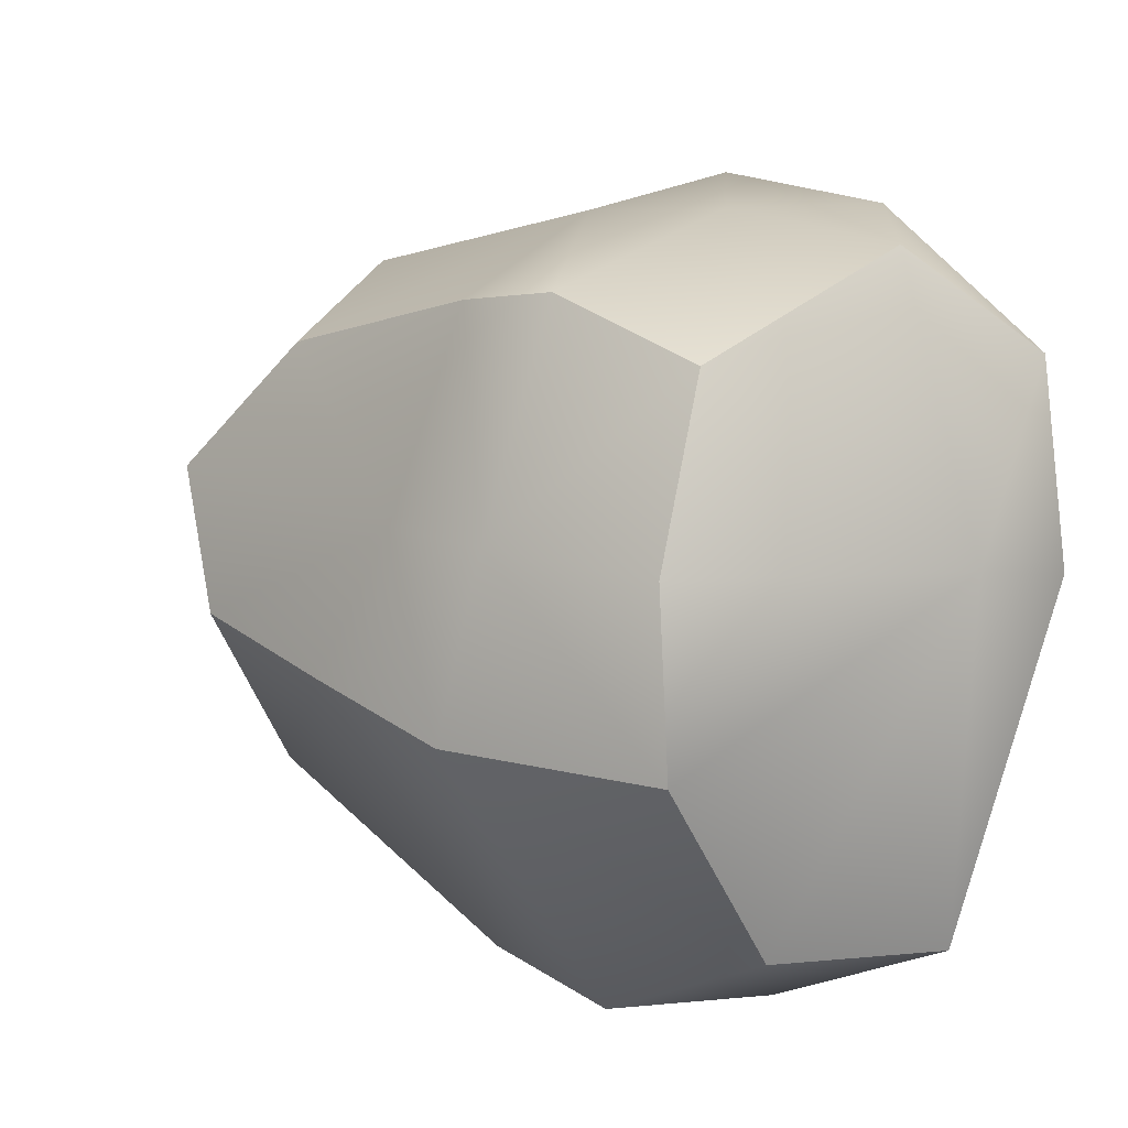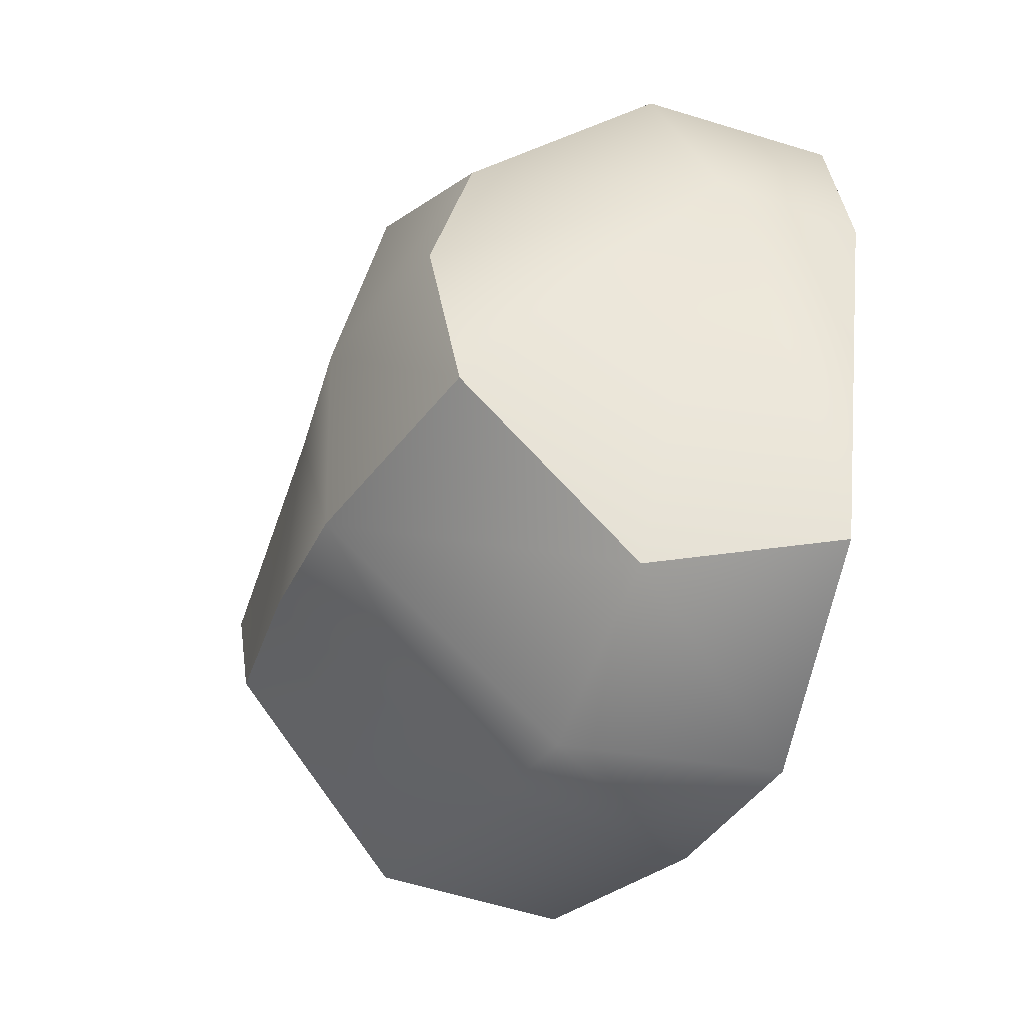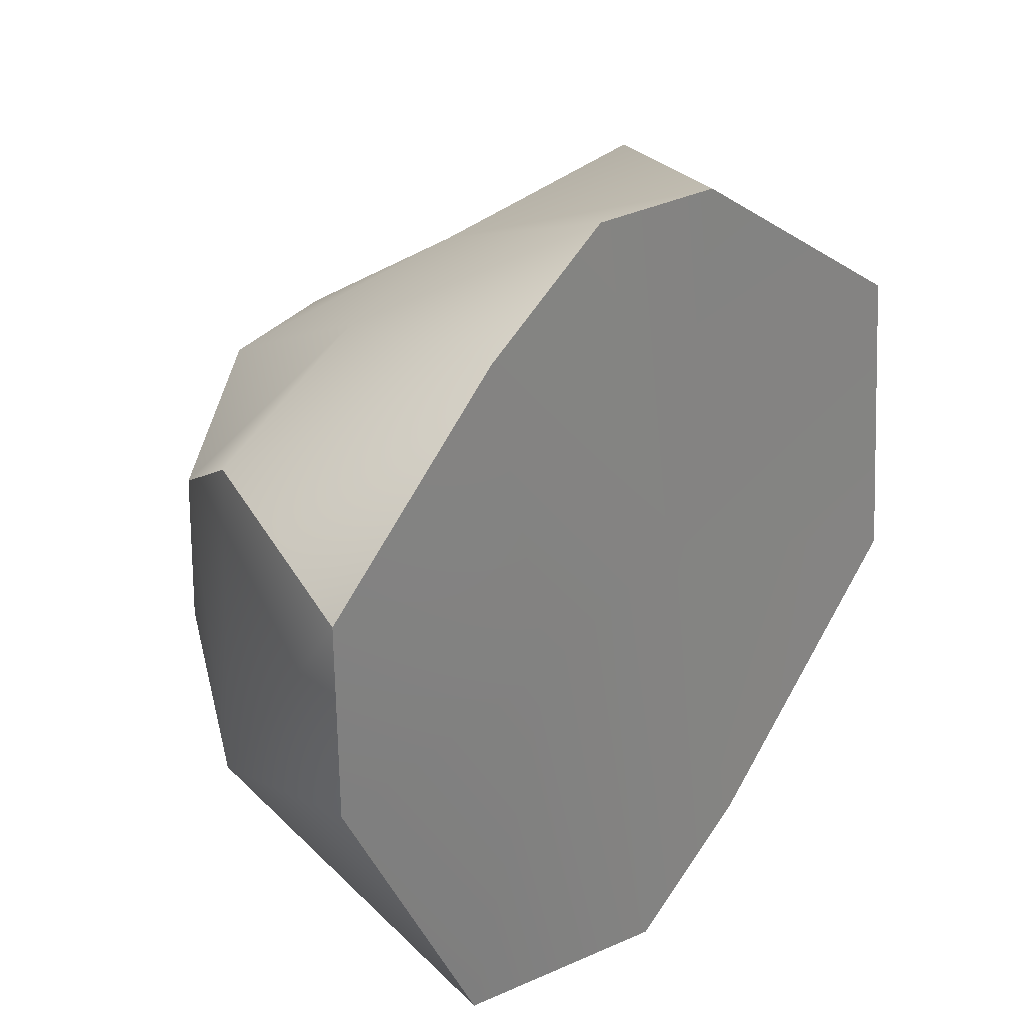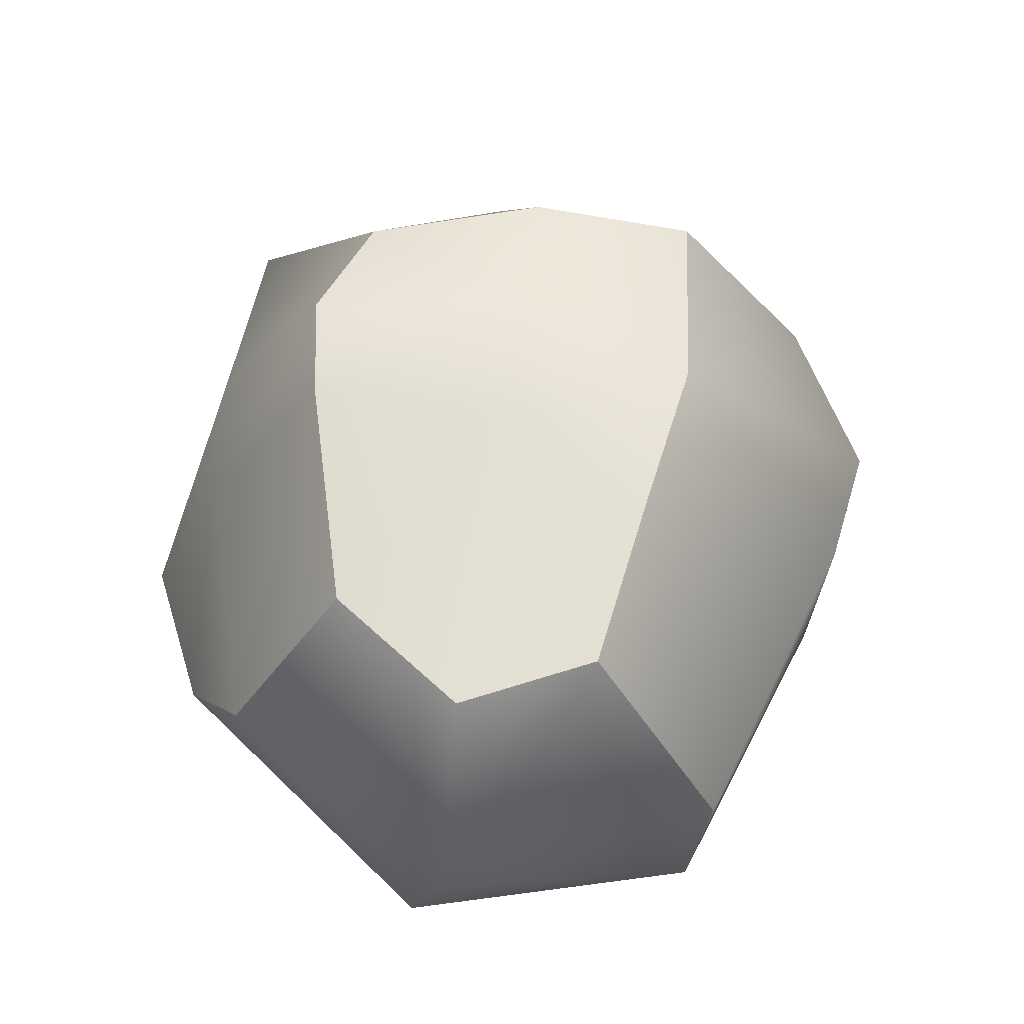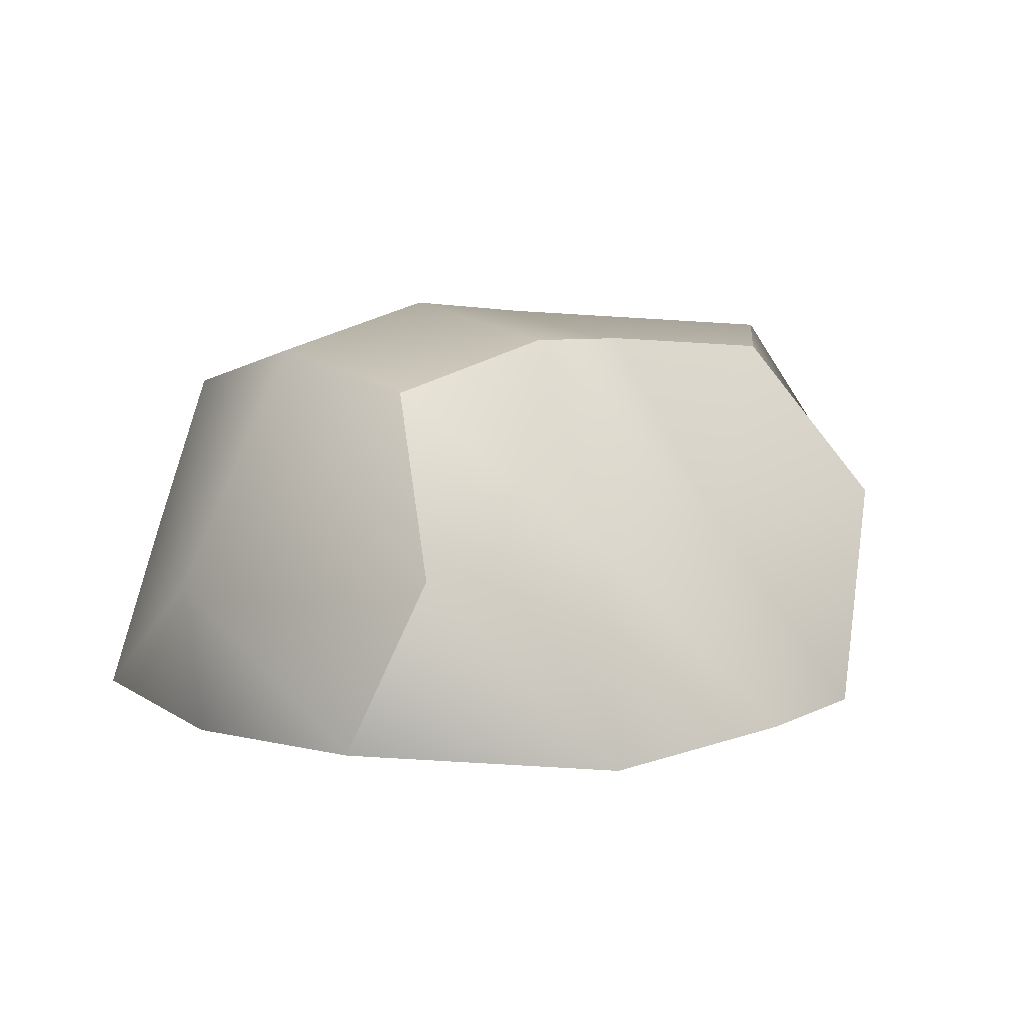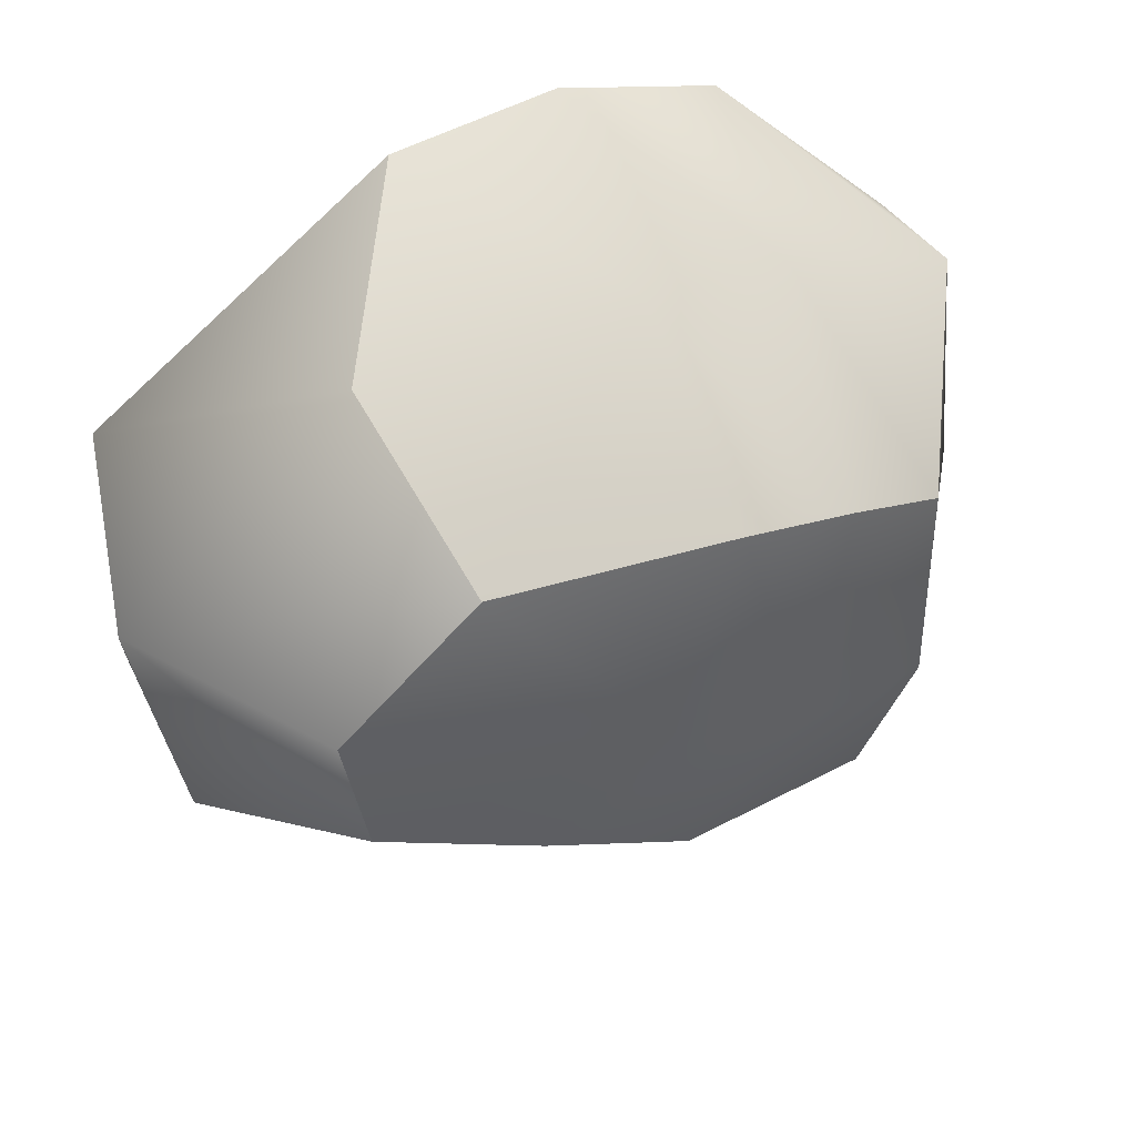
<metadata>
{"format":"obj","ext":"obj","renderer":"f3d","projection":"perspective","resolution":1024,"background":"white","views":[{"elev":-10.5,"azim":-139.2,"up":"+Z"},{"elev":-59.2,"azim":-112.4,"up":"+Z"},{"elev":33.2,"azim":-48.8,"up":"+Z"},{"elev":61.6,"azim":80.7,"up":"+Y"},{"elev":8.7,"azim":-48.6,"up":"+Y"},{"elev":45.4,"azim":154.0,"up":"+Z"}]}
</metadata>
<code>
g default
v -0.6442 -0.08183 0.1982
v -0.1261 -0.07815 0.5619
v 0.1065 -0.08467 0.529
v -0.5873 0.1683 0.2995
v -0.1072 0.2091 0.4374
v 0.2876 0.2139 0.4424
v -0.449 0.4045 0.1175
v -0.1159 0.472 0.2498
v 0.226 0.4408 0.2614
v -0.42 0.4515 -0.1516
v -0.01059 0.4966 -0.03963
v 0.4291 0.4585 0.1128
v -0.3793 0.3863 -0.3937
v 0.1551 0.4617 -0.2174
v 0.3893 0.4426 -0.1017
v -0.3191 0.1108 -0.5943
v 0.1252 0.1351 -0.5587
v 0.537 0.1469 -0.267
v -0.4417 -0.1281 -0.5717
v 0.1313 -0.16 -0.5407
v 0.5345 -0.1358 -0.2427
v -0.6553 -0.09267 -0.09585
v 0.002596 -0.1191 0.01062
v 0.5349 -0.09811 0.2143
v 0.6154 0.2151 0.1655
v -0.661 0.1196 -0.1226
v -0.3765 -0.1098 0.4688
v -0.2997 -0.1415 -0.03186
v -0.1101 -0.1855 -0.6238
v -0.0523 0.1134 -0.6468
v -0.06358 0.4609 -0.3269
v -0.1901 0.516 -0.09143
v -0.2721 0.4767 0.229
v -0.3264 0.1866 0.3993
g pCube1
f 27 2 34
f 34 2 5
f 2 3 5
f 5 3 6
f 34 5 33
f 33 5 8
f 6 9 5
f 5 9 8
f 33 8 32
f 32 8 11
f 8 9 11
f 11 9 12
f 32 11 31
f 31 11 14
f 12 15 11
f 11 15 14
f 30 31 17
f 17 31 14
f 15 18 14
f 14 18 17
f 29 30 20
f 20 30 17
f 17 18 20
f 20 18 21
f 28 29 23
f 23 29 20
f 20 21 23
f 23 21 24
f 28 23 27
f 27 23 2
f 24 3 23
f 23 3 2
f 24 21 25
f 25 21 18
f 3 24 6
f 6 24 25
f 18 15 25
f 25 15 12
f 6 25 9
f 9 25 12
f 22 26 19
f 19 26 16
f 22 1 26
f 26 1 4
f 16 26 13
f 13 26 10
f 4 7 26
f 26 7 10
f 22 28 1
f 1 28 27
f 29 28 19
f 19 28 22
f 30 29 16
f 16 29 19
f 13 31 16
f 16 31 30
f 10 32 13
f 13 32 31
f 33 32 7
f 7 32 10
f 4 34 7
f 7 34 33
f 1 27 4
f 4 27 34

</code>
